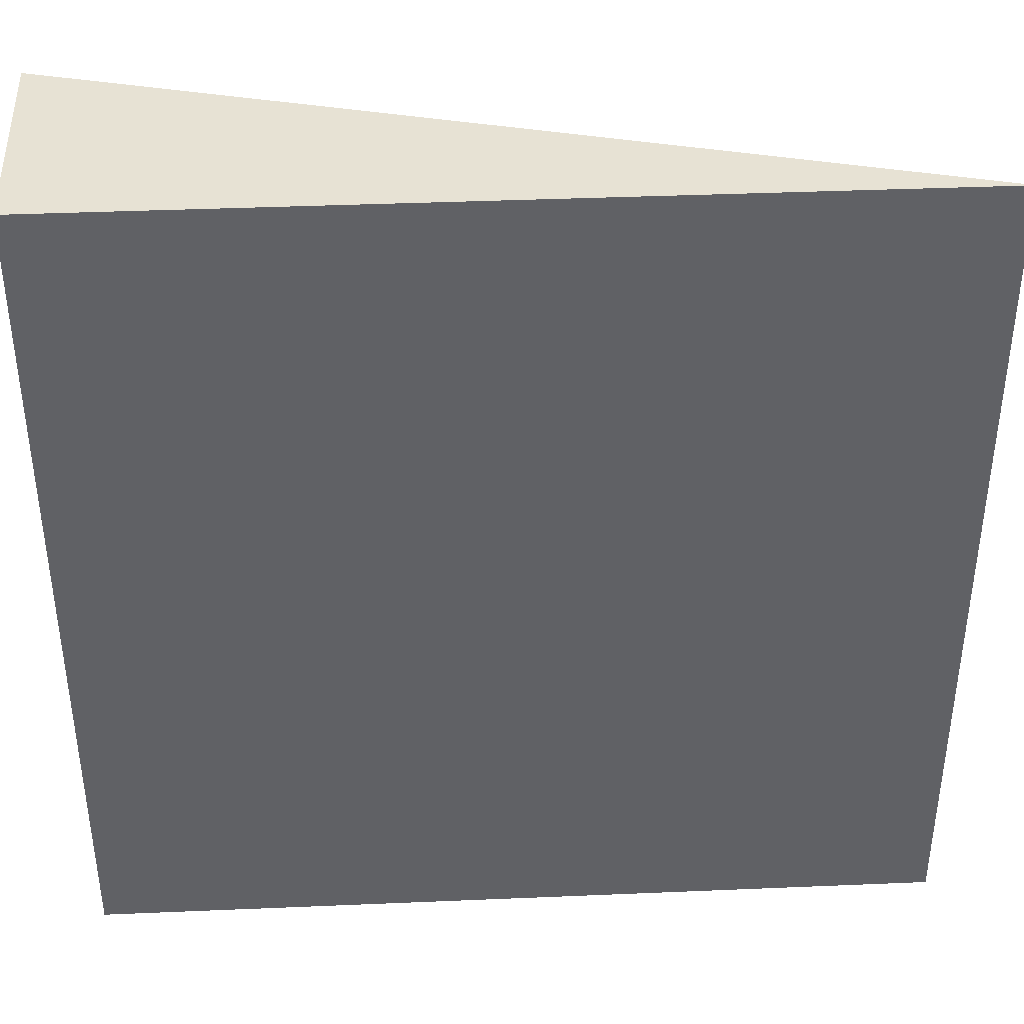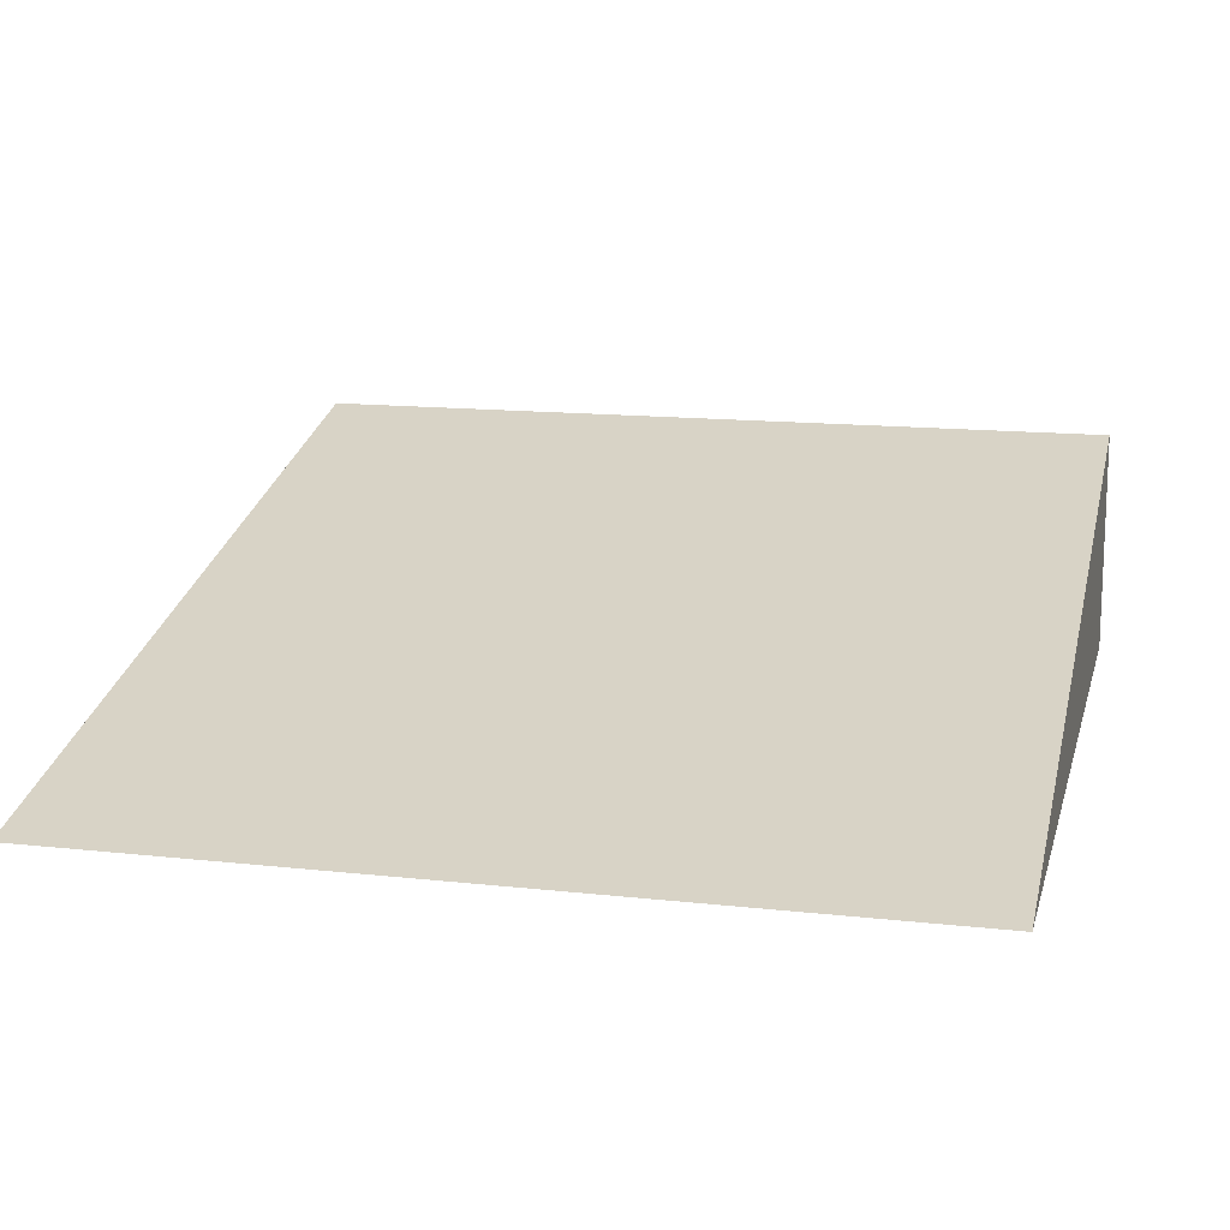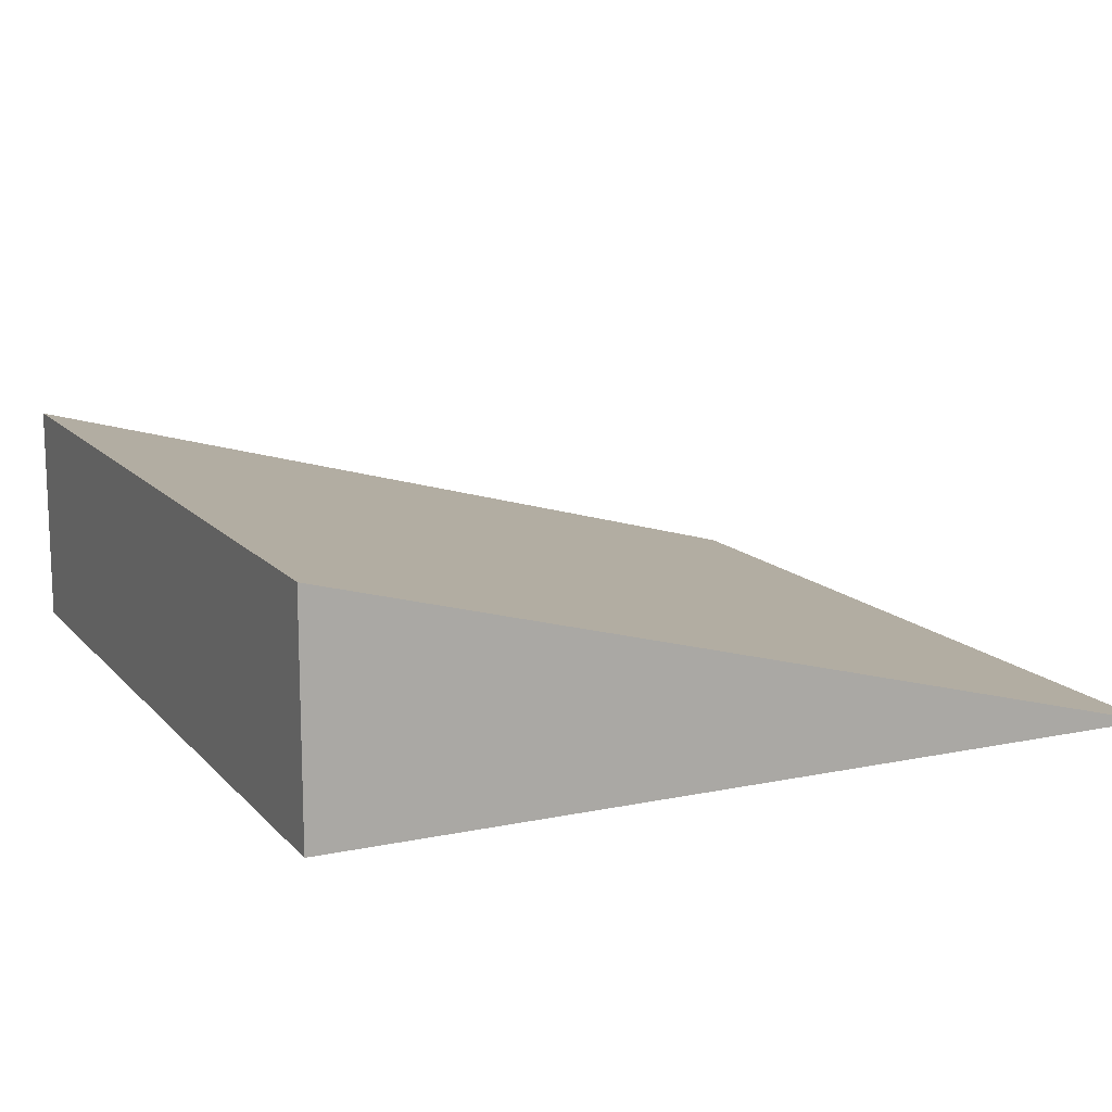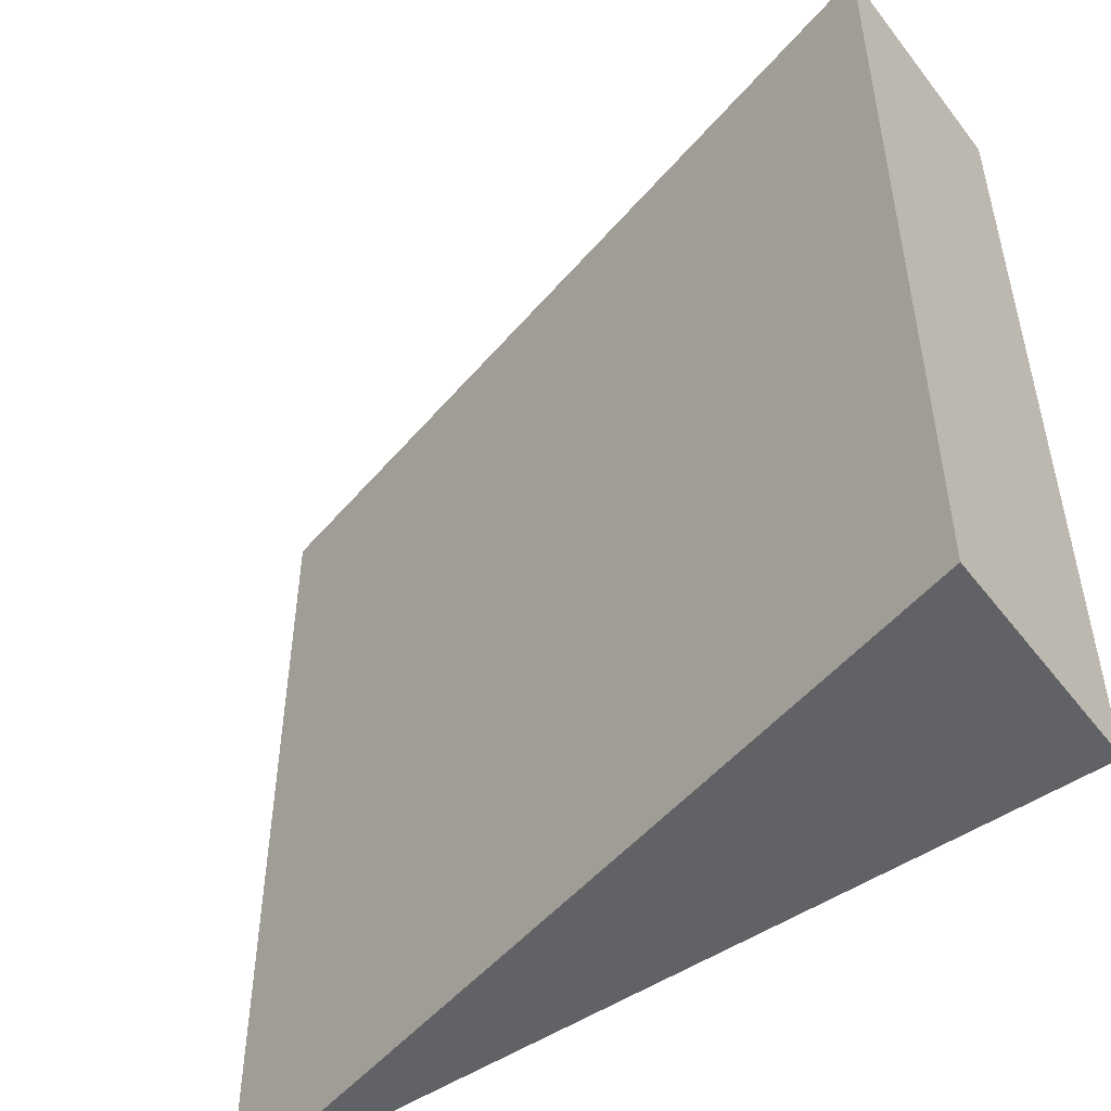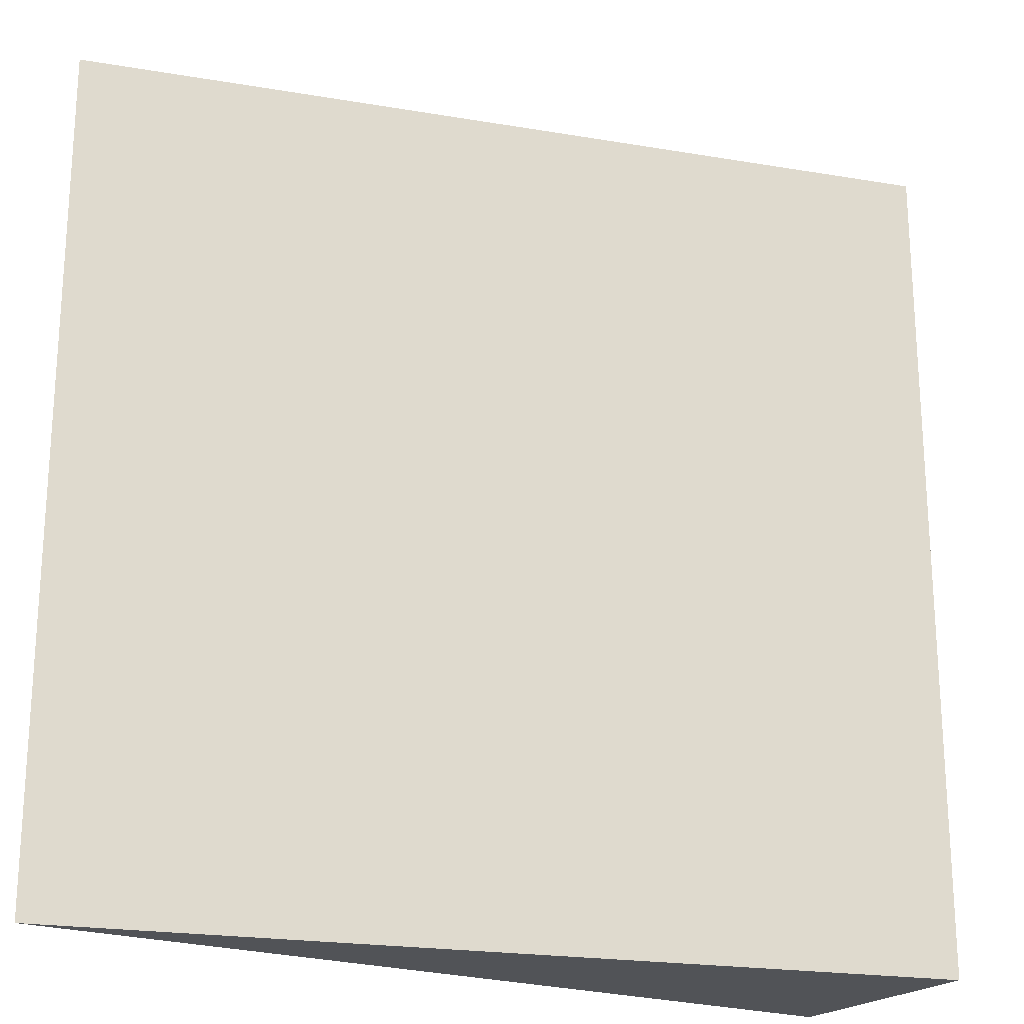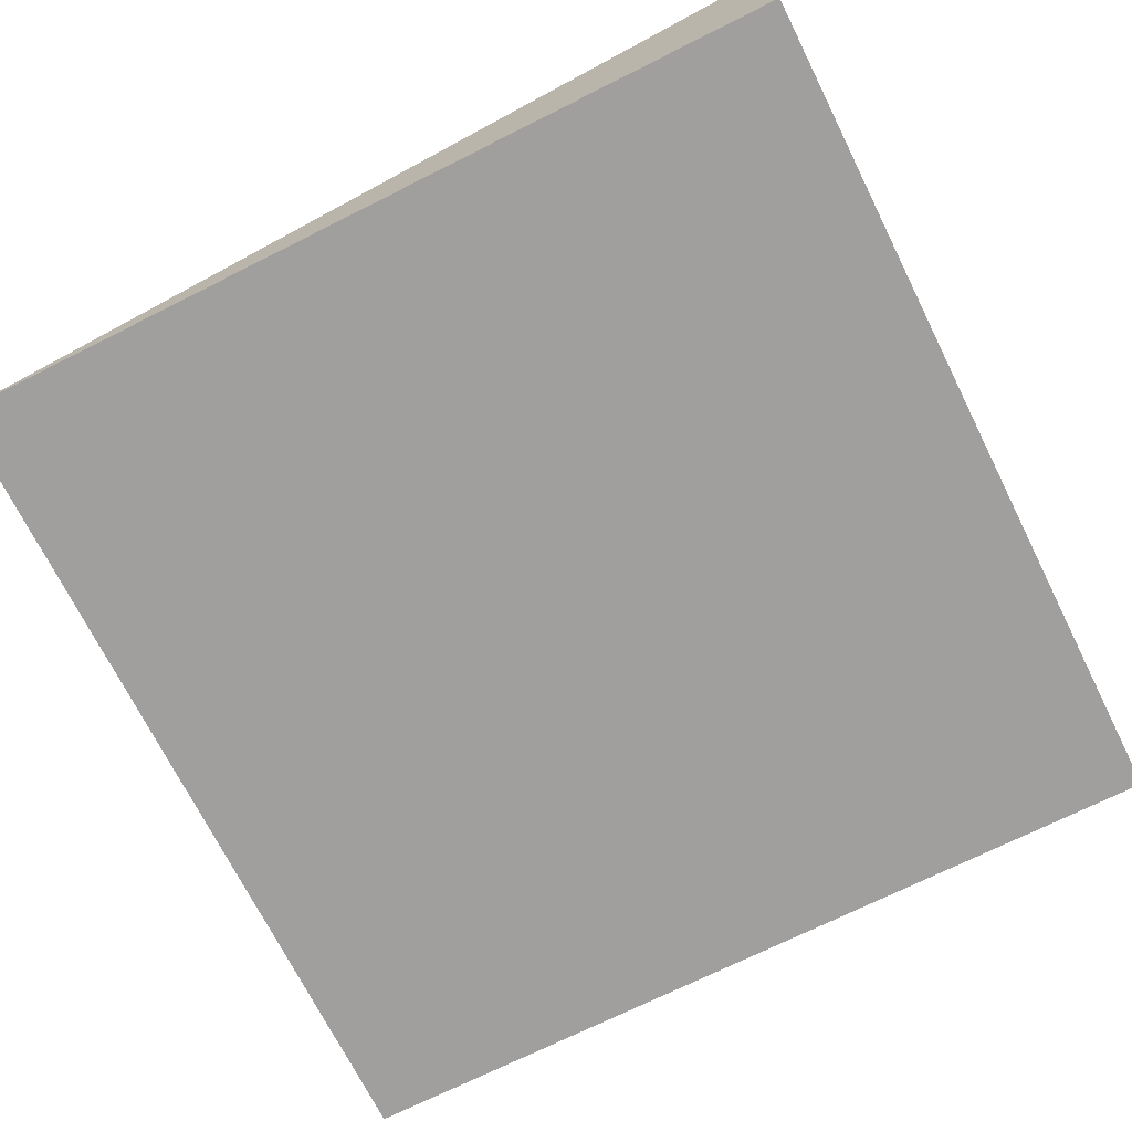
<metadata>
{"format":"obj","ext":"obj","renderer":"f3d","projection":"perspective","resolution":1024,"background":"white","views":[{"elev":39.8,"azim":-3.0,"up":"+Z"},{"elev":14.2,"azim":103.8,"up":"+Y"},{"elev":13.4,"azim":-25.4,"up":"+Y"},{"elev":-50.6,"azim":-143.7,"up":"+Z"},{"elev":-21.7,"azim":148.4,"up":"+Z"},{"elev":-71.5,"azim":-153.4,"up":"+Y"}]}
</metadata>
<code>
o Cube
v 1 -1 -1
v 1 -1 1
v -1 -0.464 -1
v -1 -1 -1
v -1 -0.464 1
v -1 -1 1
f 2 5 6
f 6 5 3 4
f 4 1 2 6
f 4 3 1
f 3 2 1
f 3 5 2

</code>
